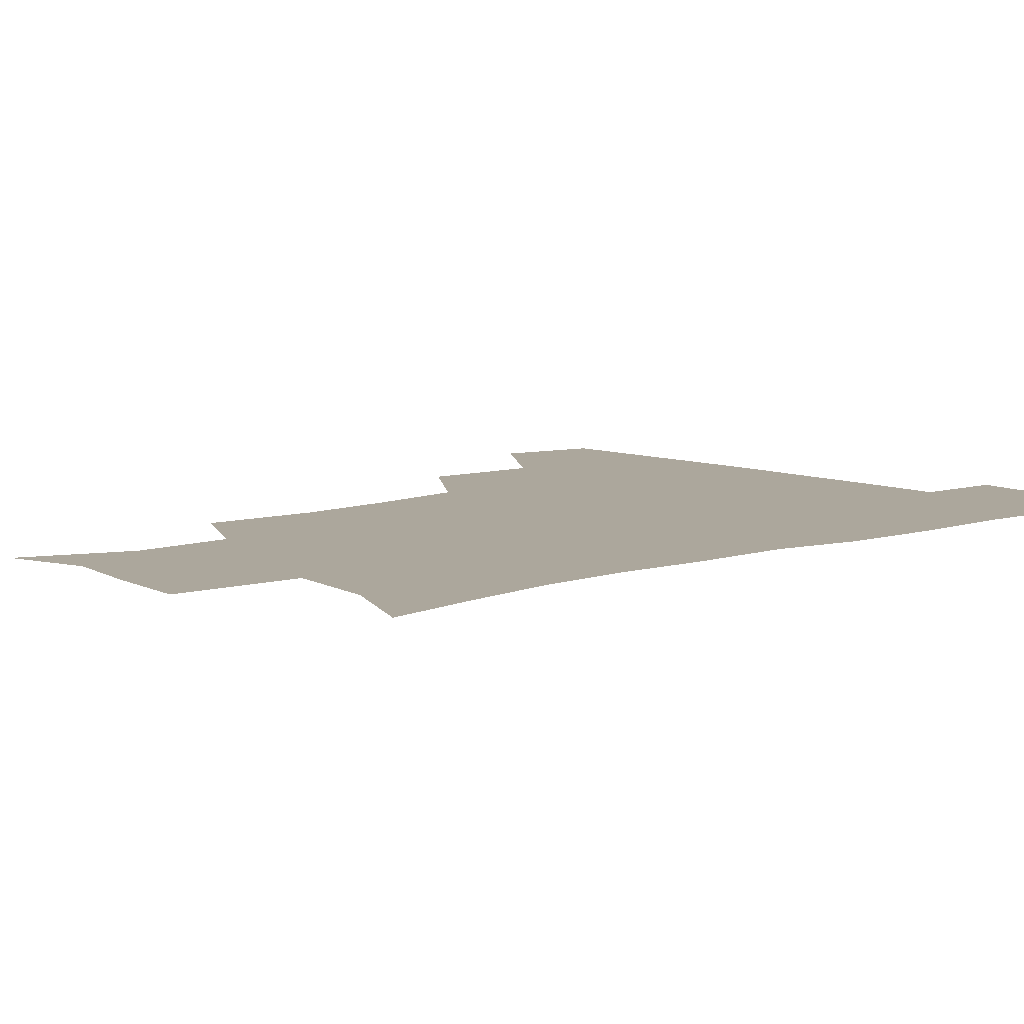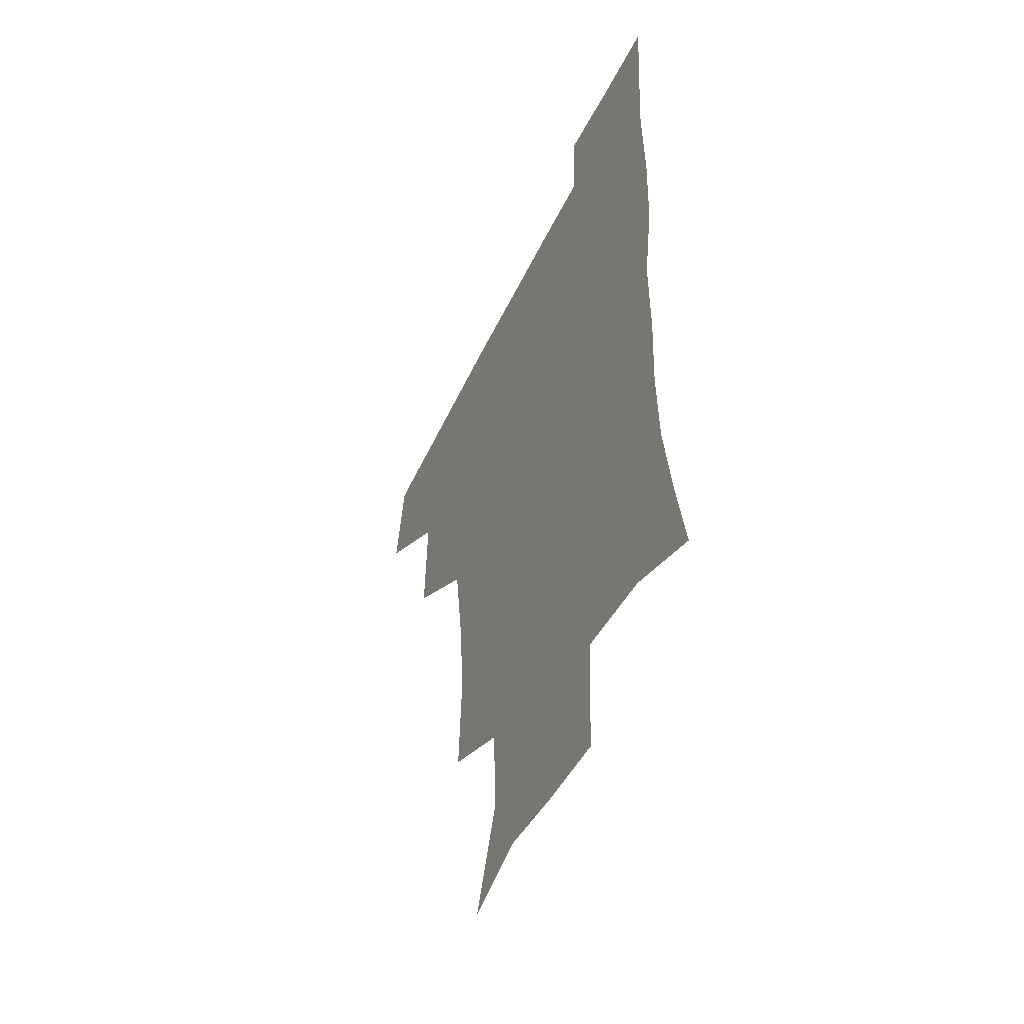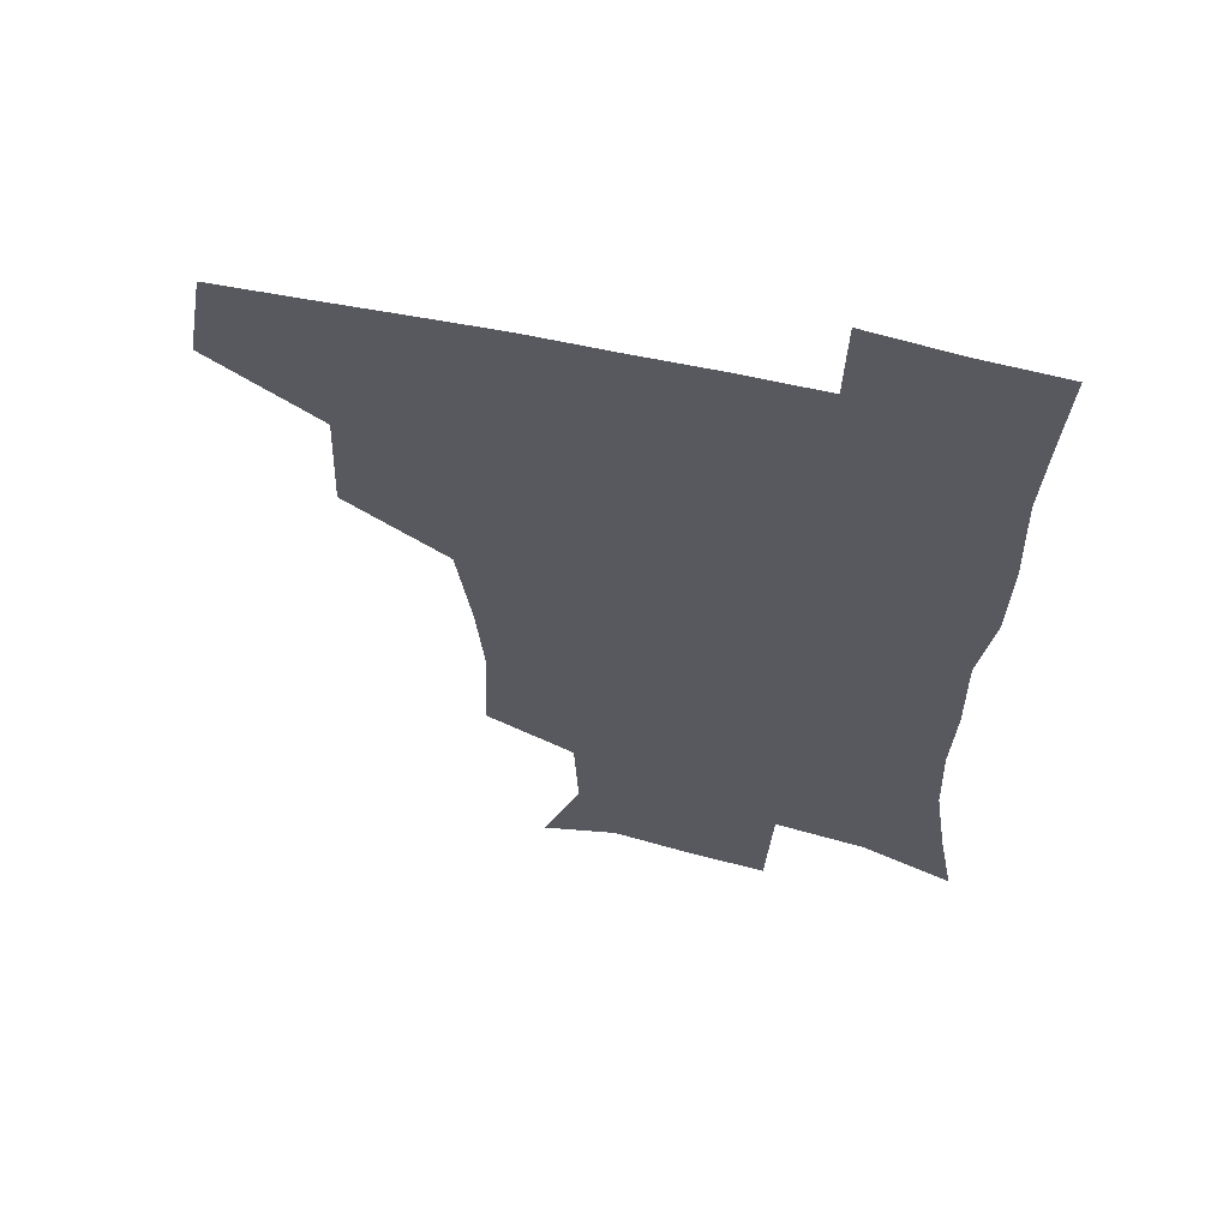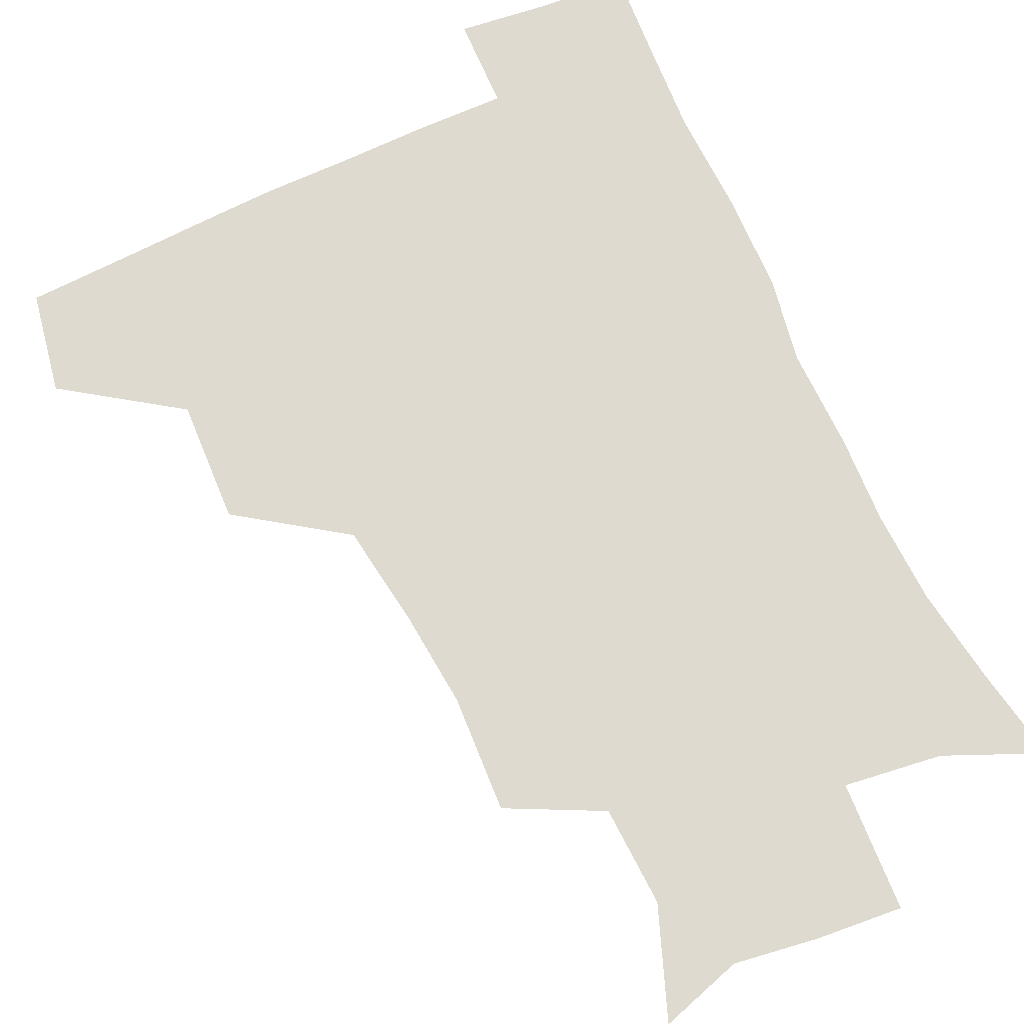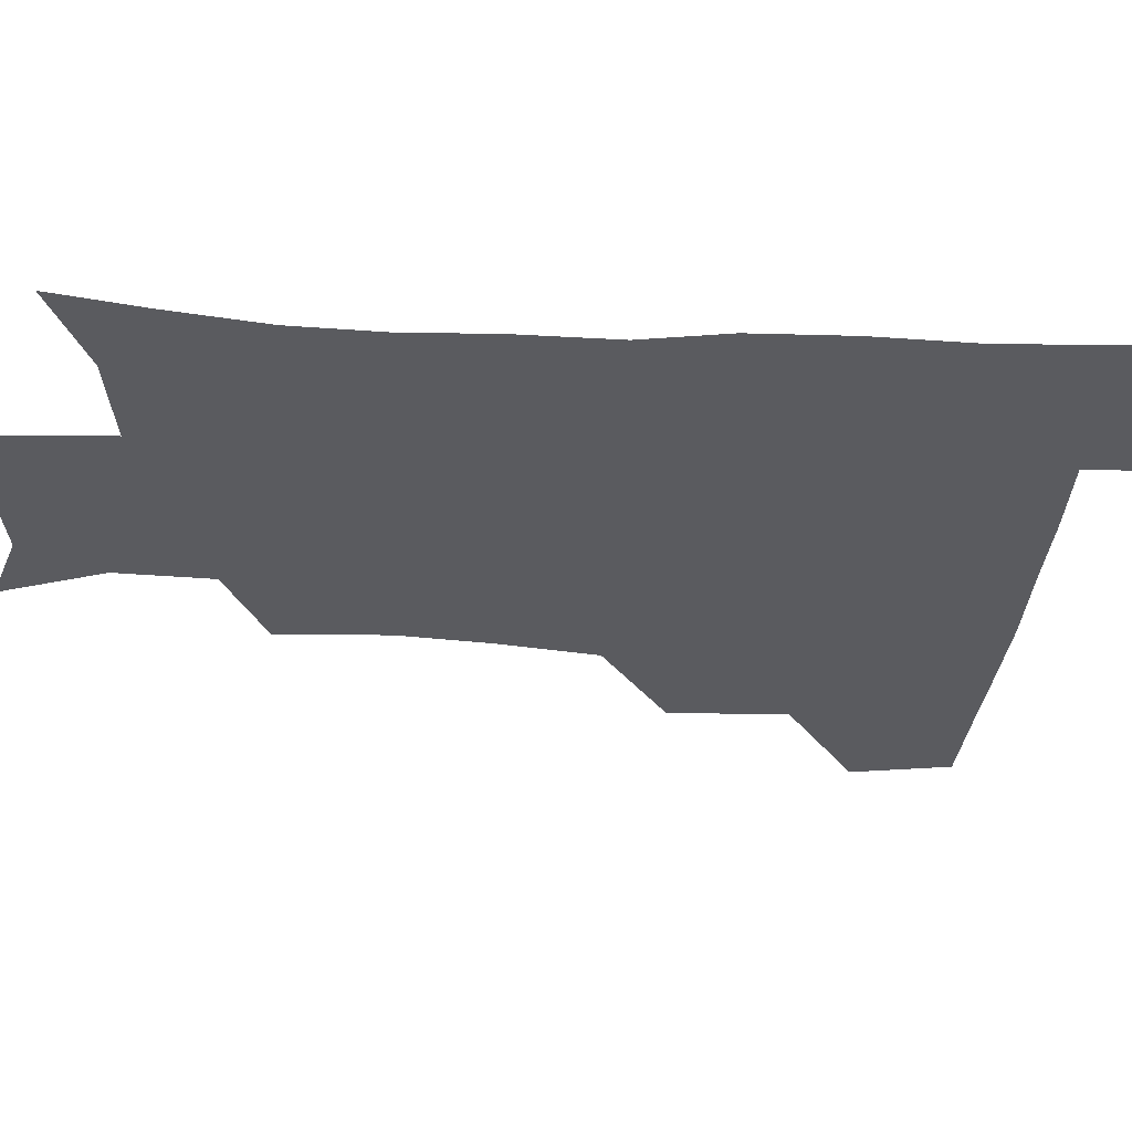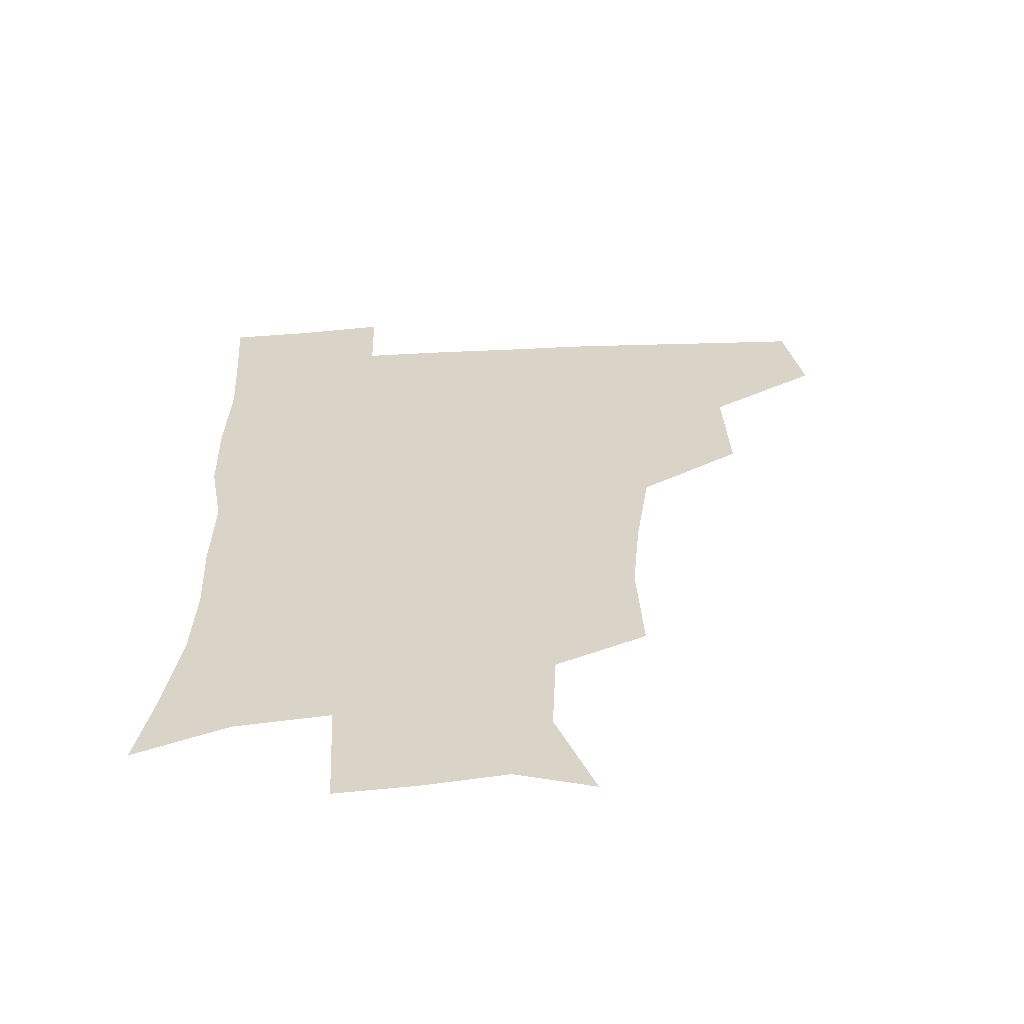
<metadata>
{"format":"obj","ext":"obj","renderer":"f3d","projection":"perspective","resolution":1024,"background":"white","views":[{"elev":8.3,"azim":48.9,"up":"+Z"},{"elev":-50.5,"azim":65.1,"up":"+Y"},{"elev":61.0,"azim":12.8,"up":"+Y"},{"elev":70.7,"azim":-24.8,"up":"+Z"},{"elev":-33.1,"azim":86.1,"up":"+Z"},{"elev":-60.7,"azim":-177.2,"up":"+Y"}]}
</metadata>
<code>
v 478.1 445 0
v 484.2 479 0
v 513.9 378.8 0
v 515.6 419.2 0
v 515.2 451 0
v 513.8 480.3 0
v 554.4 250.7 0
v 556.4 289 0
v 553.5 320.6 0
v 548.6 354.7 0
v 544.8 388 0
v 546 423.7 0
v 545.1 452.7 0
v 542.9 481.7 0
v 573.1 167.1 0
v 586.5 202.7 0
v 585.1 235.5 0
v 582.8 271.5 0
v 581.6 304.5 0
v 579 334.4 0
v 576.7 365.9 0
v 576 397.7 0
v 575.1 426.3 0
v 574.9 454 0
v 572.1 482.9 0
v 599.8 175.3 0
v 609.3 213 0
v 608 244.7 0
v 607.1 279.9 0
v 605.9 309.3 0
v 604.4 339.3 0
v 603.3 369.4 0
v 603.1 399.9 0
v 602.7 426.9 0
v 602.7 454.8 0
v 601.8 482.8 0
v 627.1 171.4 0
v 632.7 216 0
v 632.1 249.5 0
v 631.2 279.9 0
v 630.3 311.7 0
v 629.9 341.7 0
v 629.6 371.5 0
v 629.8 400.5 0
v 630.3 427.5 0
v 630.9 455.3 0
v 630.5 483.2 0
v 655.3 168.9 0
v 657.6 211.2 0
v 656.3 247.8 0
v 655.2 280.5 0
v 655.1 309.6 0
v 655.1 339.9 0
v 655.5 369.5 0
v 656.2 398.8 0
v 657.4 426.9 0
v 658.5 455.3 0
v 659.8 482.7 0
v 660.7 513 0
v 689.7 207.1 0
v 683.1 242 0
v 680.3 274.3 0
v 679 305.9 0
v 681.3 332.9 0
v 681.6 364.3 0
v 683.1 393.9 0
v 684.4 423.8 0
v 685.6 453.7 0
v 687.7 481.5 0
v 690.6 509.6 0
v 721.1 193.4 0
v 715.5 224.2 0
v 710.8 256.3 0
v 709.8 286.8 0
v 711.2 316.1 0
v 710.8 349.6 0
v 715.7 378.3 0
v 716.7 410.8 0
v 715.6 446.3 0
v 717.5 477.7 0
v 719.6 507.9 0
f 4 5 1
f 1 5 2
f 5 6 2
f 10 11 3
f 3 11 4
f 11 12 4
f 4 12 5
f 12 13 5
f 5 13 6
f 13 14 6
f 17 18 7
f 7 18 8
f 18 19 8
f 8 19 9
f 19 20 9
f 9 20 10
f 20 21 10
f 10 21 11
f 21 22 11
f 11 22 12
f 22 23 12
f 12 23 13
f 23 24 13
f 13 24 14
f 24 25 14
f 15 26 16
f 26 27 16
f 16 27 17
f 27 28 17
f 17 28 18
f 28 29 18
f 18 29 19
f 29 30 19
f 19 30 20
f 30 31 20
f 20 31 21
f 31 32 21
f 21 32 22
f 32 33 22
f 22 33 23
f 33 34 23
f 23 34 24
f 34 35 24
f 24 35 25
f 35 36 25
f 26 37 27
f 37 38 27
f 27 38 28
f 38 39 28
f 28 39 29
f 39 40 29
f 29 40 30
f 40 41 30
f 30 41 31
f 41 42 31
f 31 42 32
f 42 43 32
f 32 43 33
f 43 44 33
f 33 44 34
f 44 45 34
f 34 45 35
f 45 46 35
f 35 46 36
f 46 47 36
f 37 48 38
f 48 49 38
f 38 49 39
f 49 50 39
f 39 50 40
f 50 51 40
f 40 51 41
f 51 52 41
f 41 52 42
f 52 53 42
f 42 53 43
f 53 54 43
f 43 54 44
f 54 55 44
f 44 55 45
f 55 56 45
f 45 56 46
f 56 57 46
f 46 57 47
f 57 58 47
f 49 60 50
f 60 61 50
f 50 61 51
f 61 62 51
f 51 62 52
f 62 63 52
f 52 63 53
f 63 64 53
f 53 64 54
f 64 65 54
f 54 65 55
f 65 66 55
f 55 66 56
f 66 67 56
f 56 67 57
f 67 68 57
f 57 68 58
f 68 69 58
f 58 69 59
f 69 70 59
f 60 71 61
f 71 72 61
f 61 72 62
f 72 73 62
f 62 73 63
f 73 74 63
f 63 74 64
f 74 75 64
f 64 75 65
f 75 76 65
f 65 76 66
f 76 77 66
f 66 77 67
f 77 78 67
f 67 78 68
f 78 79 68
f 68 79 69
f 79 80 69
f 69 80 70
f 80 81 70

</code>
